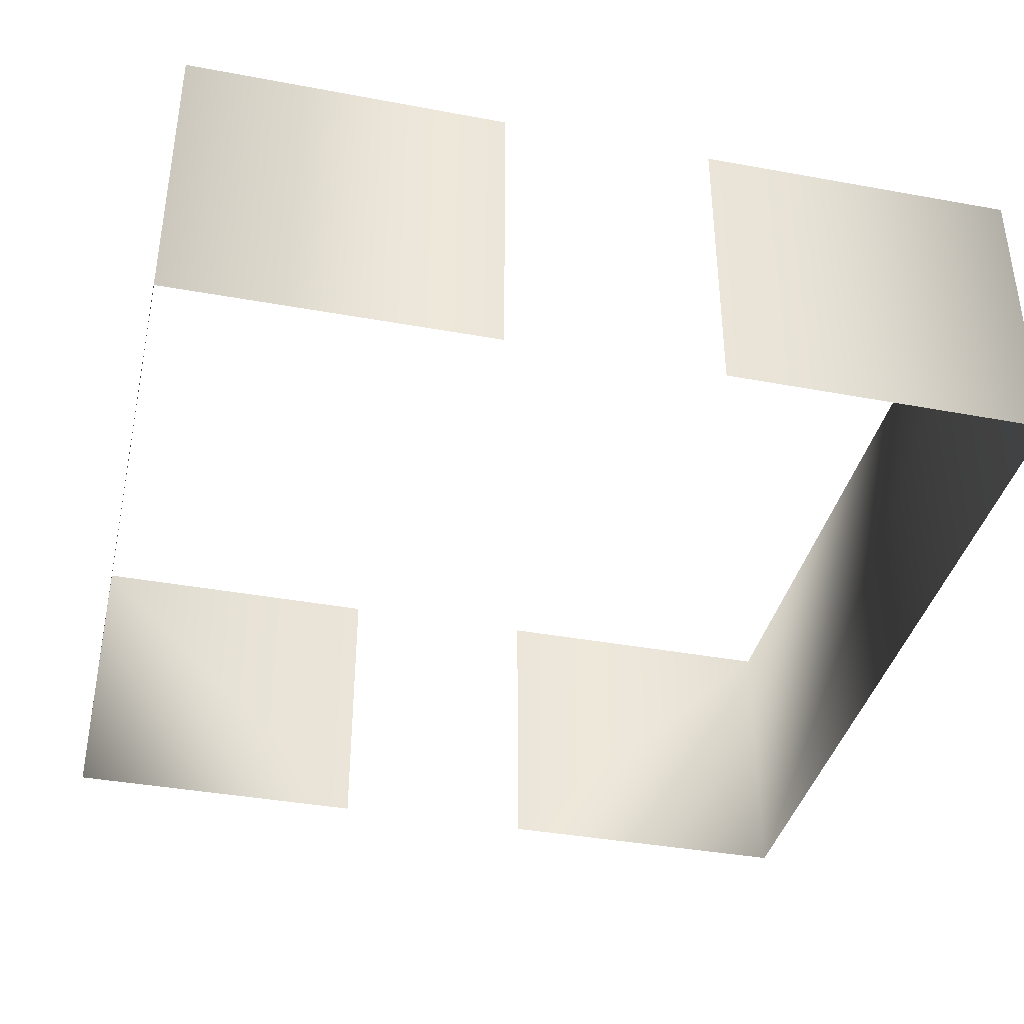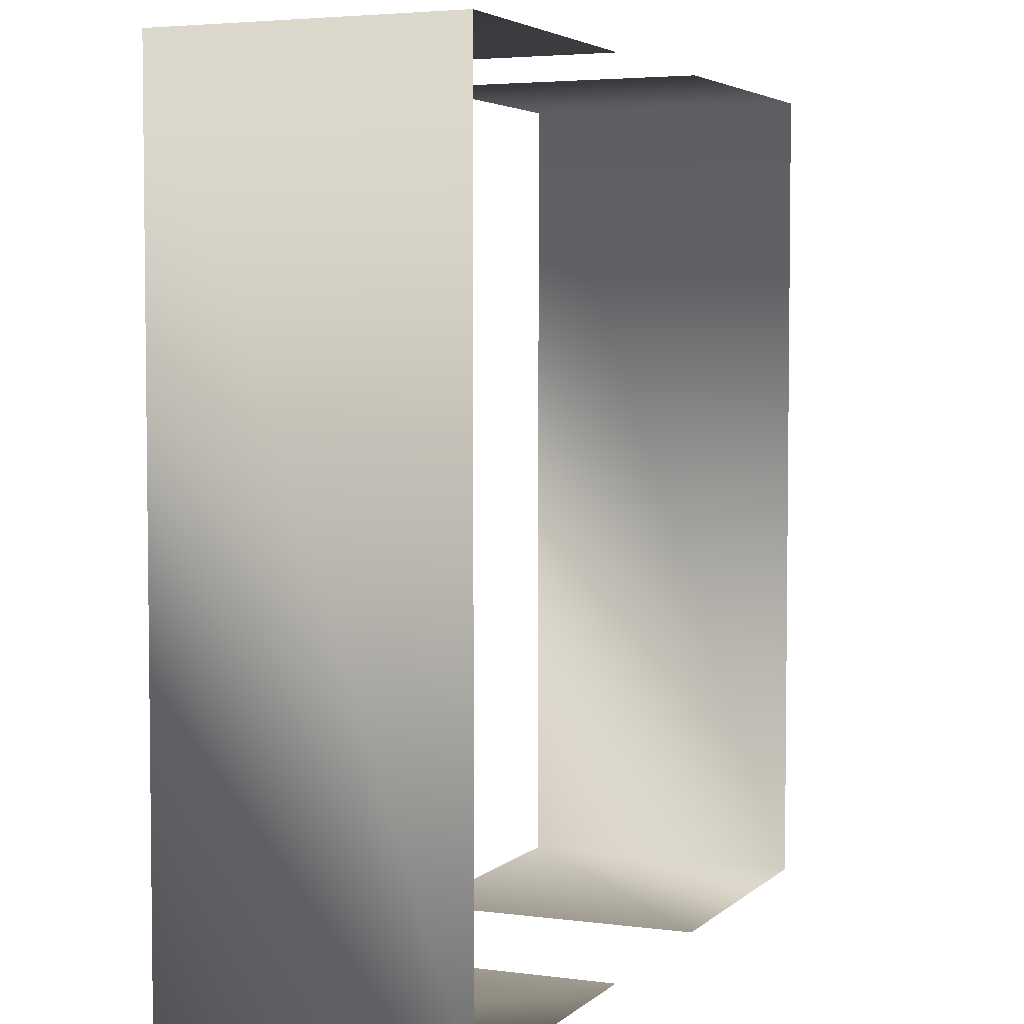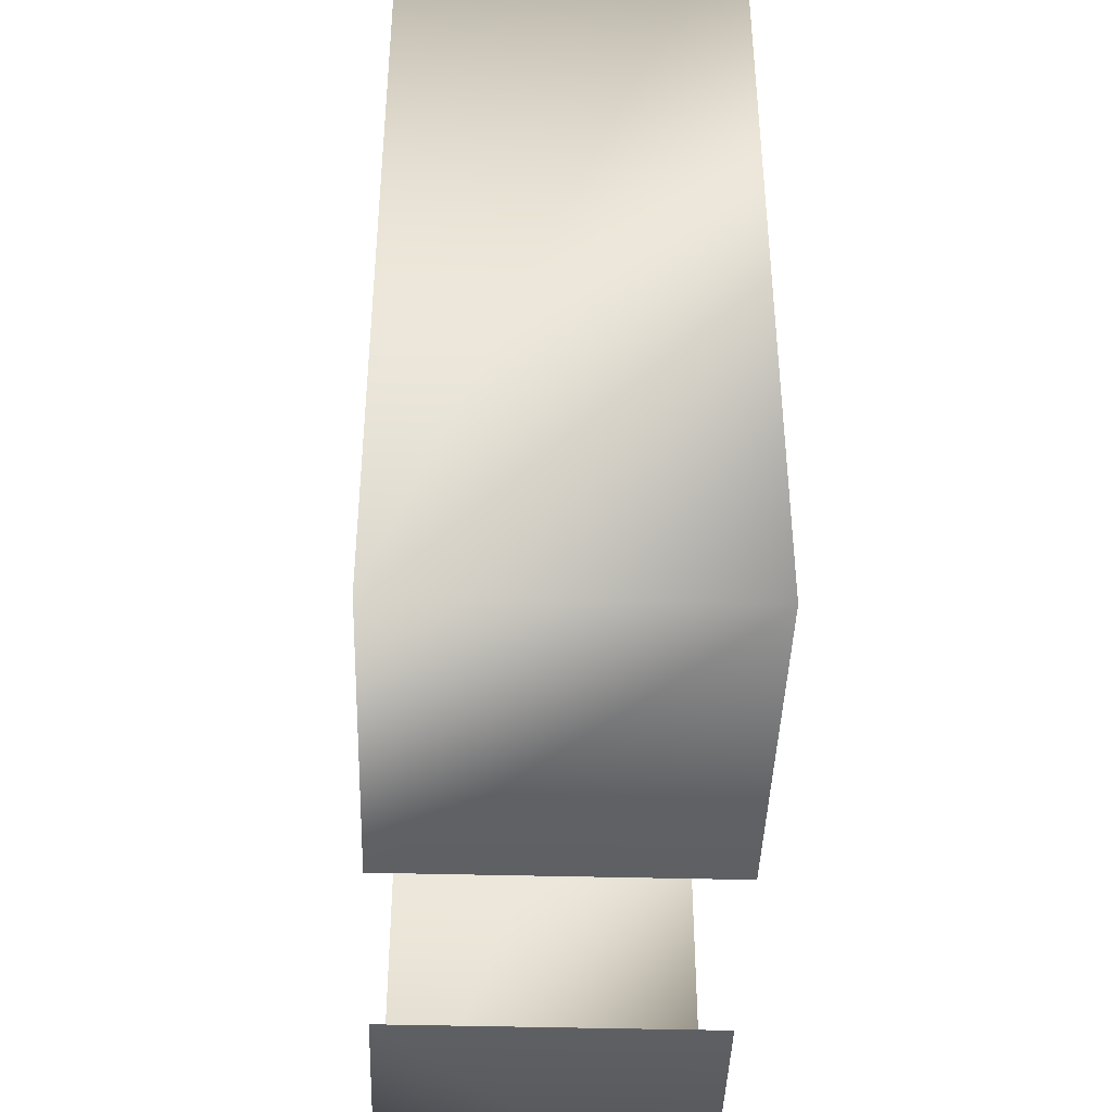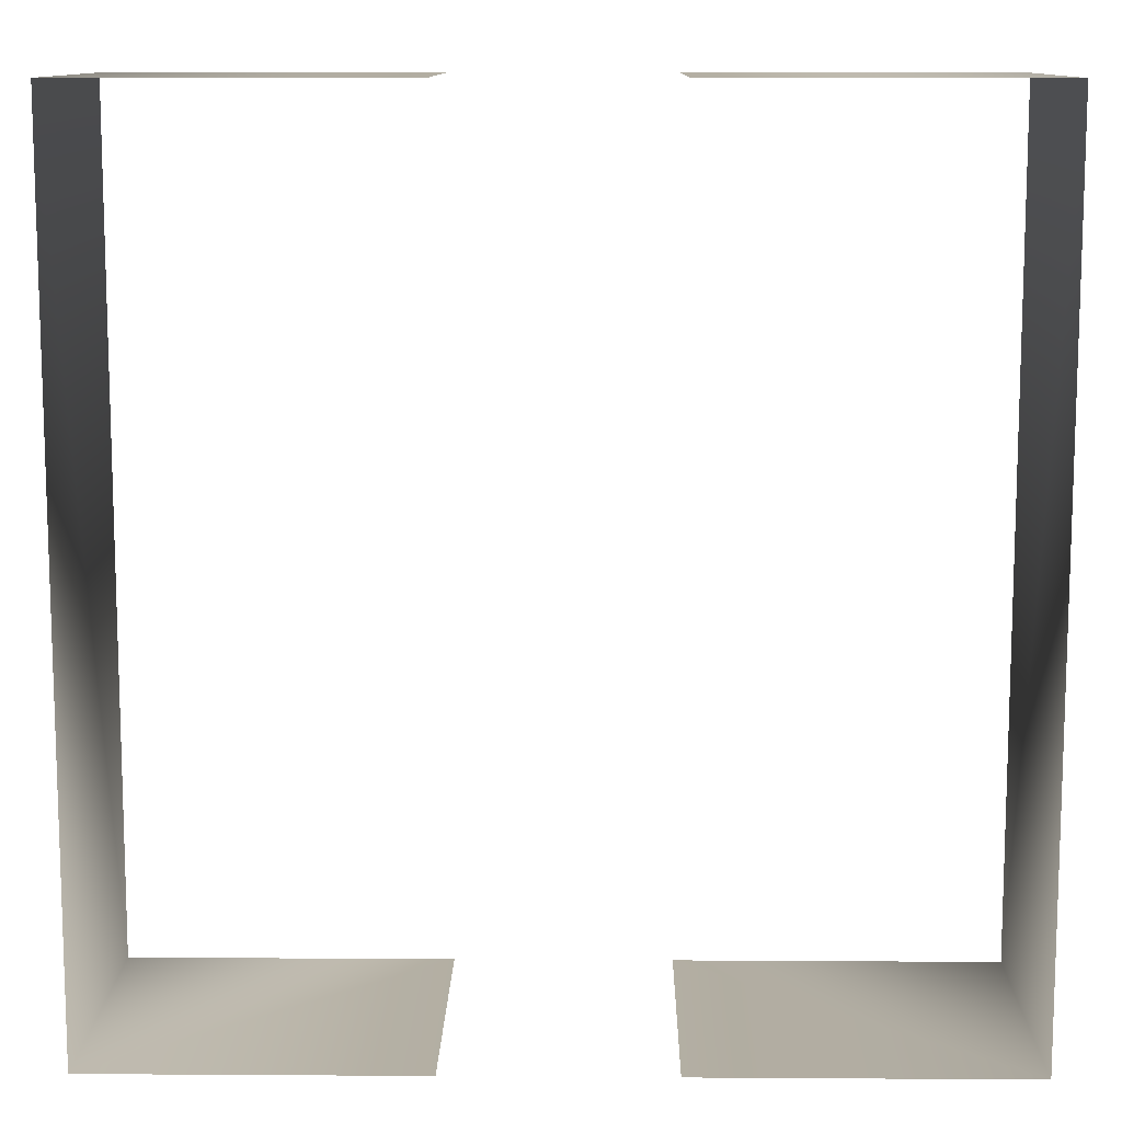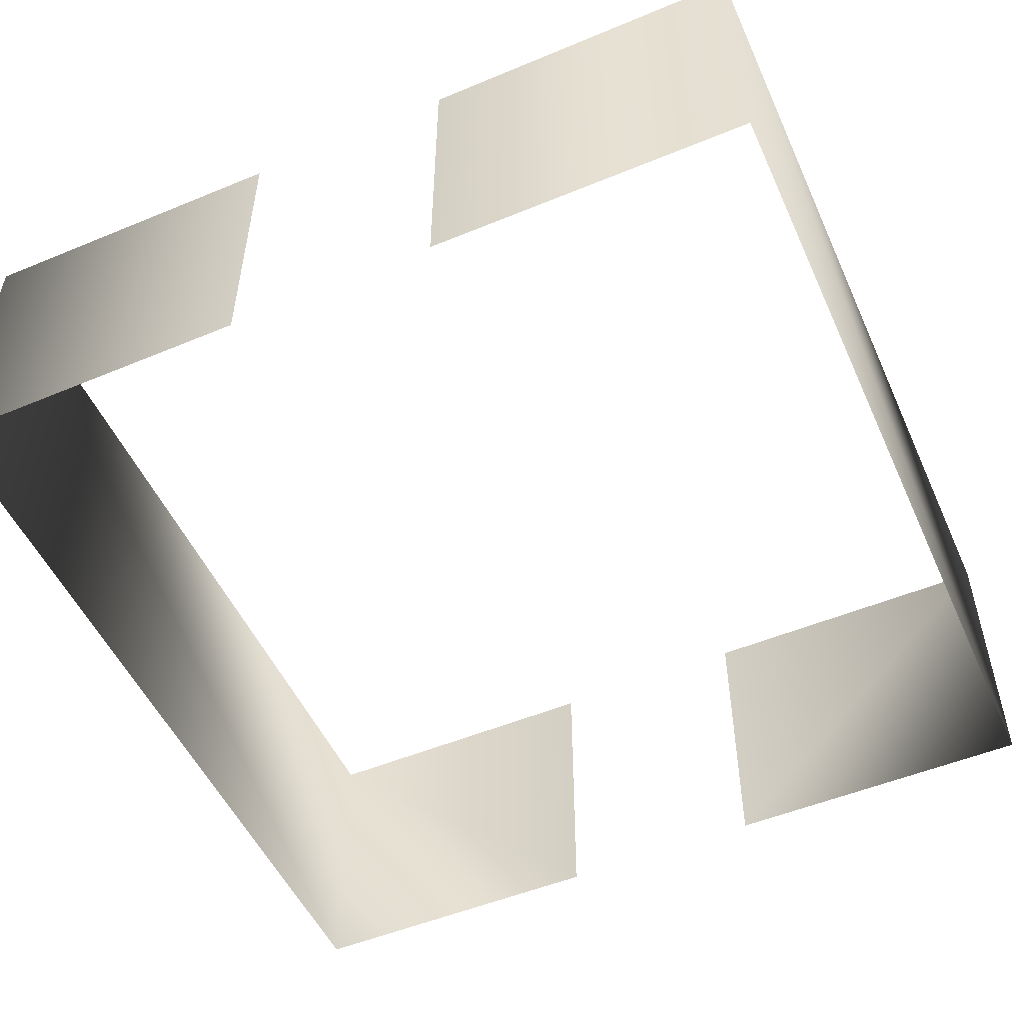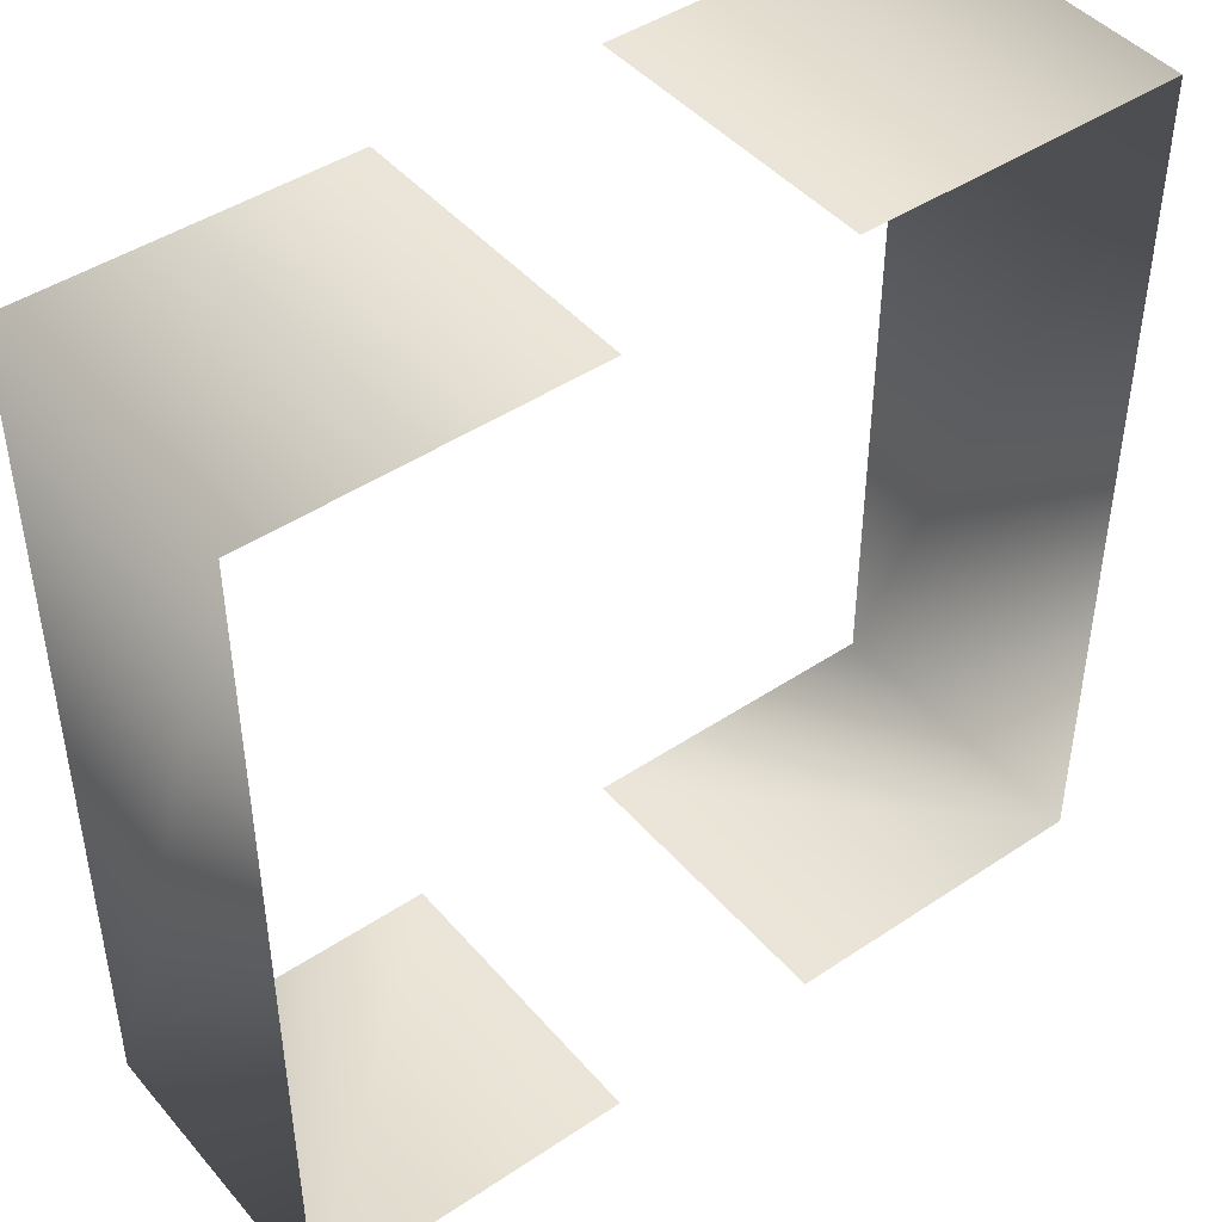
<metadata>
{"format":"obj","ext":"obj","renderer":"f3d","projection":"perspective","resolution":1024,"background":"white","views":[{"elev":-38.6,"azim":-13.1,"up":"+Y"},{"elev":4.1,"azim":-66.7,"up":"+Z"},{"elev":-42.2,"azim":88.2,"up":"+Z"},{"elev":11.1,"azim":-179.1,"up":"+Z"},{"elev":-52.0,"azim":24.1,"up":"+Y"},{"elev":45.0,"azim":142.2,"up":"+Z"}]}
</metadata>
<code>
o default
v -0.4995 0.00564 2
v -0.4995 1.404 2
v 0.4995 1.404 2
v 0.4995 0.00564 2
v -2 0 -2
v -2 1.41 2
v -2 -0 2
v -2 1.41 -2
v 2 1.41 2
v 2 0 -2
v 2 -0 2
v 2 1.41 -2
v 0.5 1.41 -2
v 0.5 0 -2
v -0.5 0 -2
v -0.5 1.41 -2
f 5 6 7
f 8 6 5
f 9 10 11
f 9 12 10
f 6 1 7
f 6 2 1
f 4 9 11
f 3 9 4
f 12 13 14
f 10 12 14
f 8 5 15
f 16 8 15

</code>
